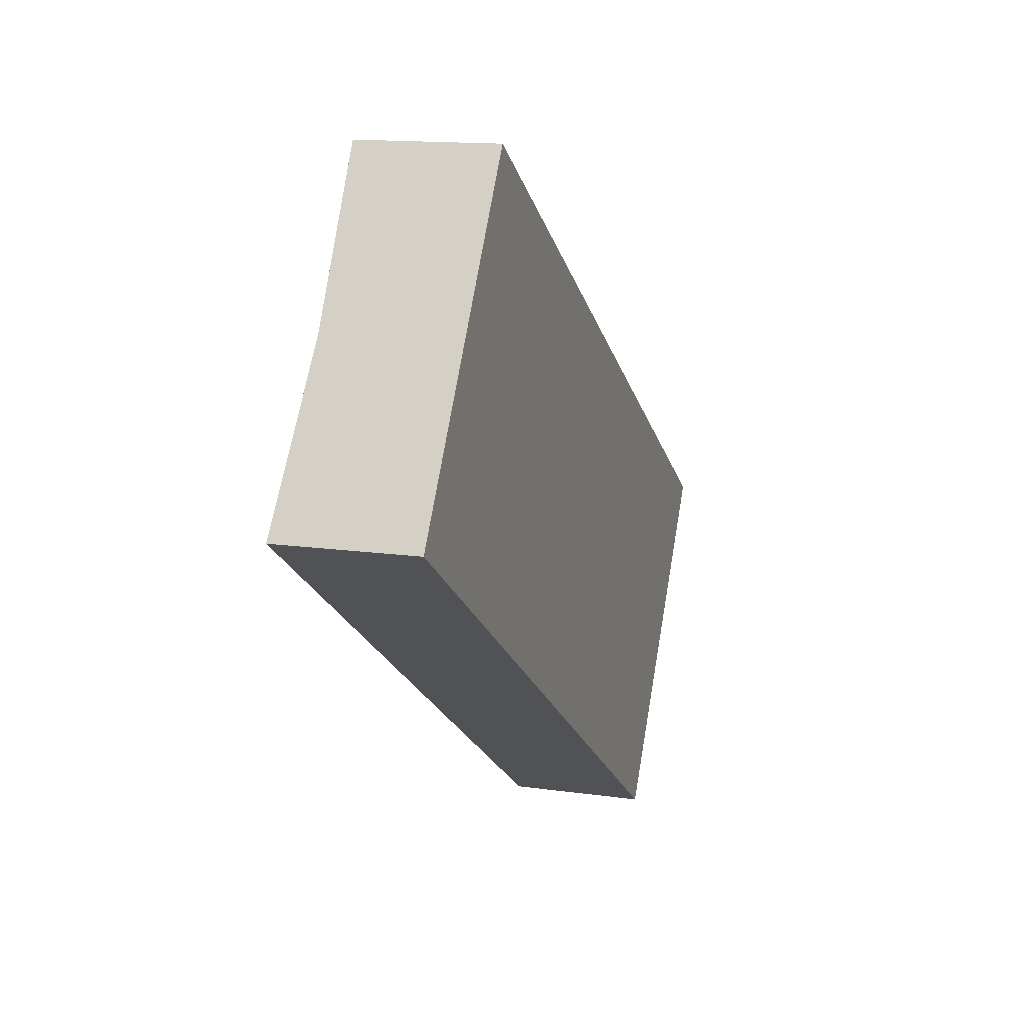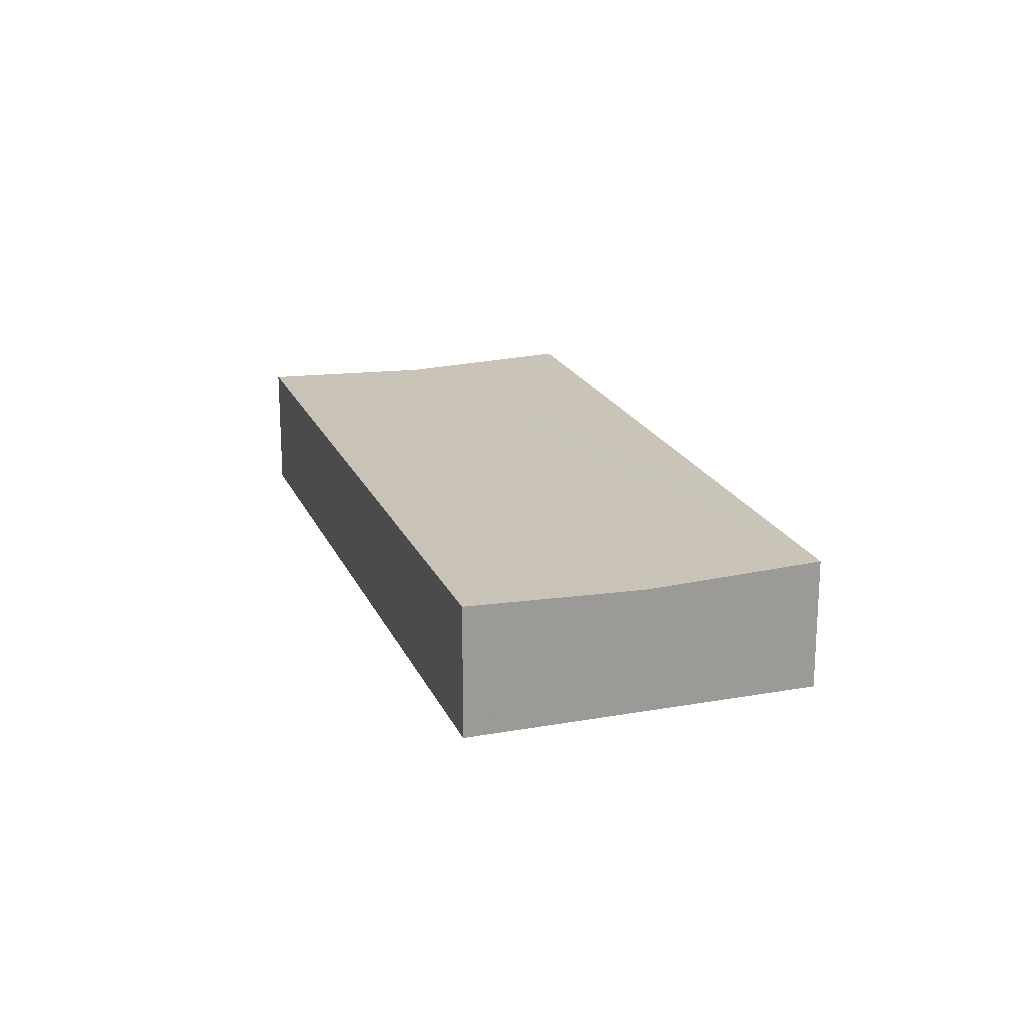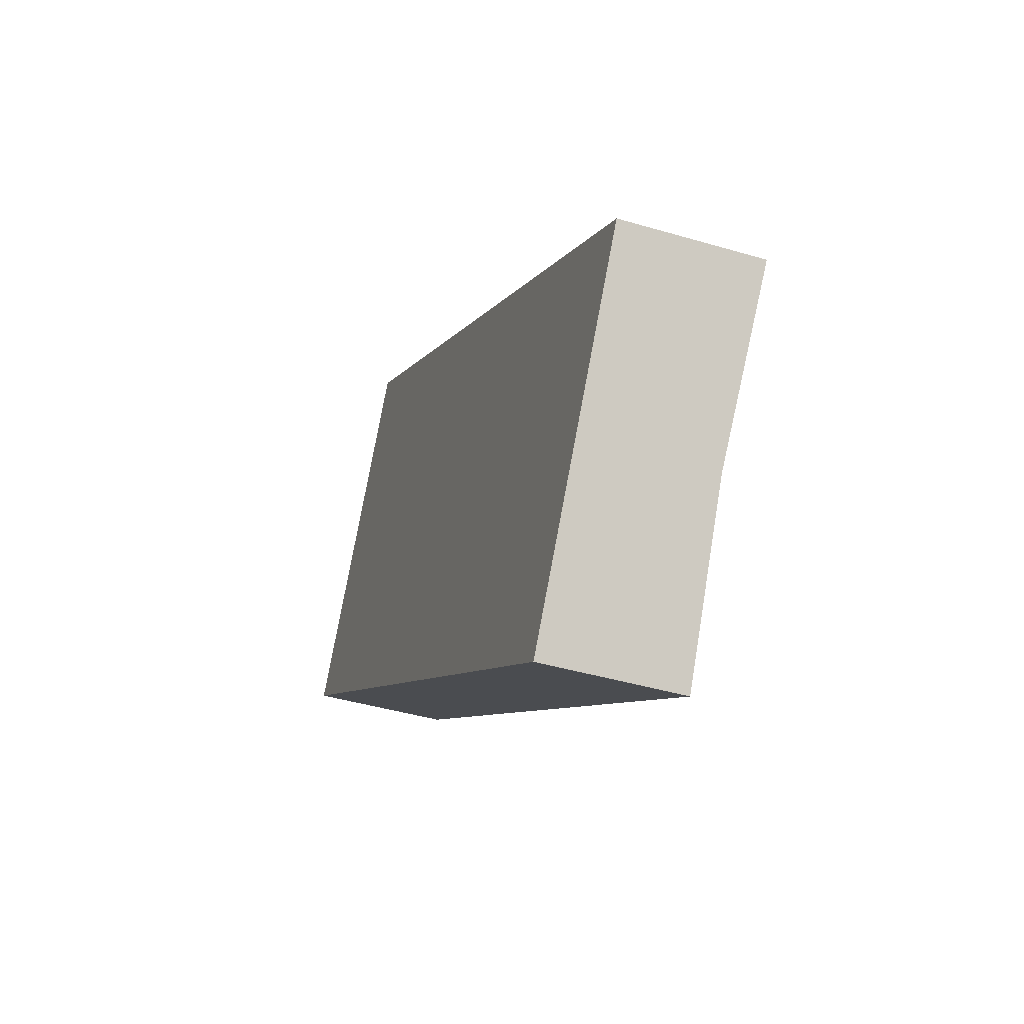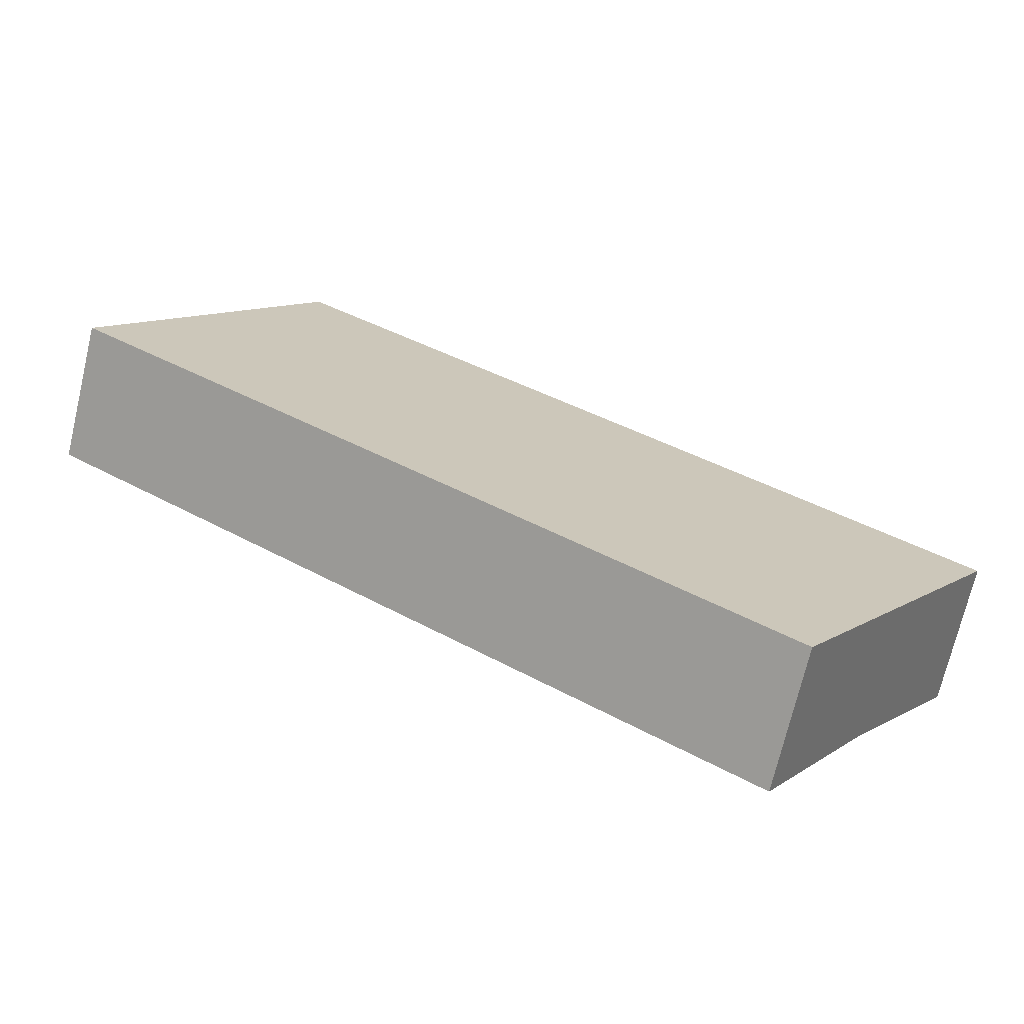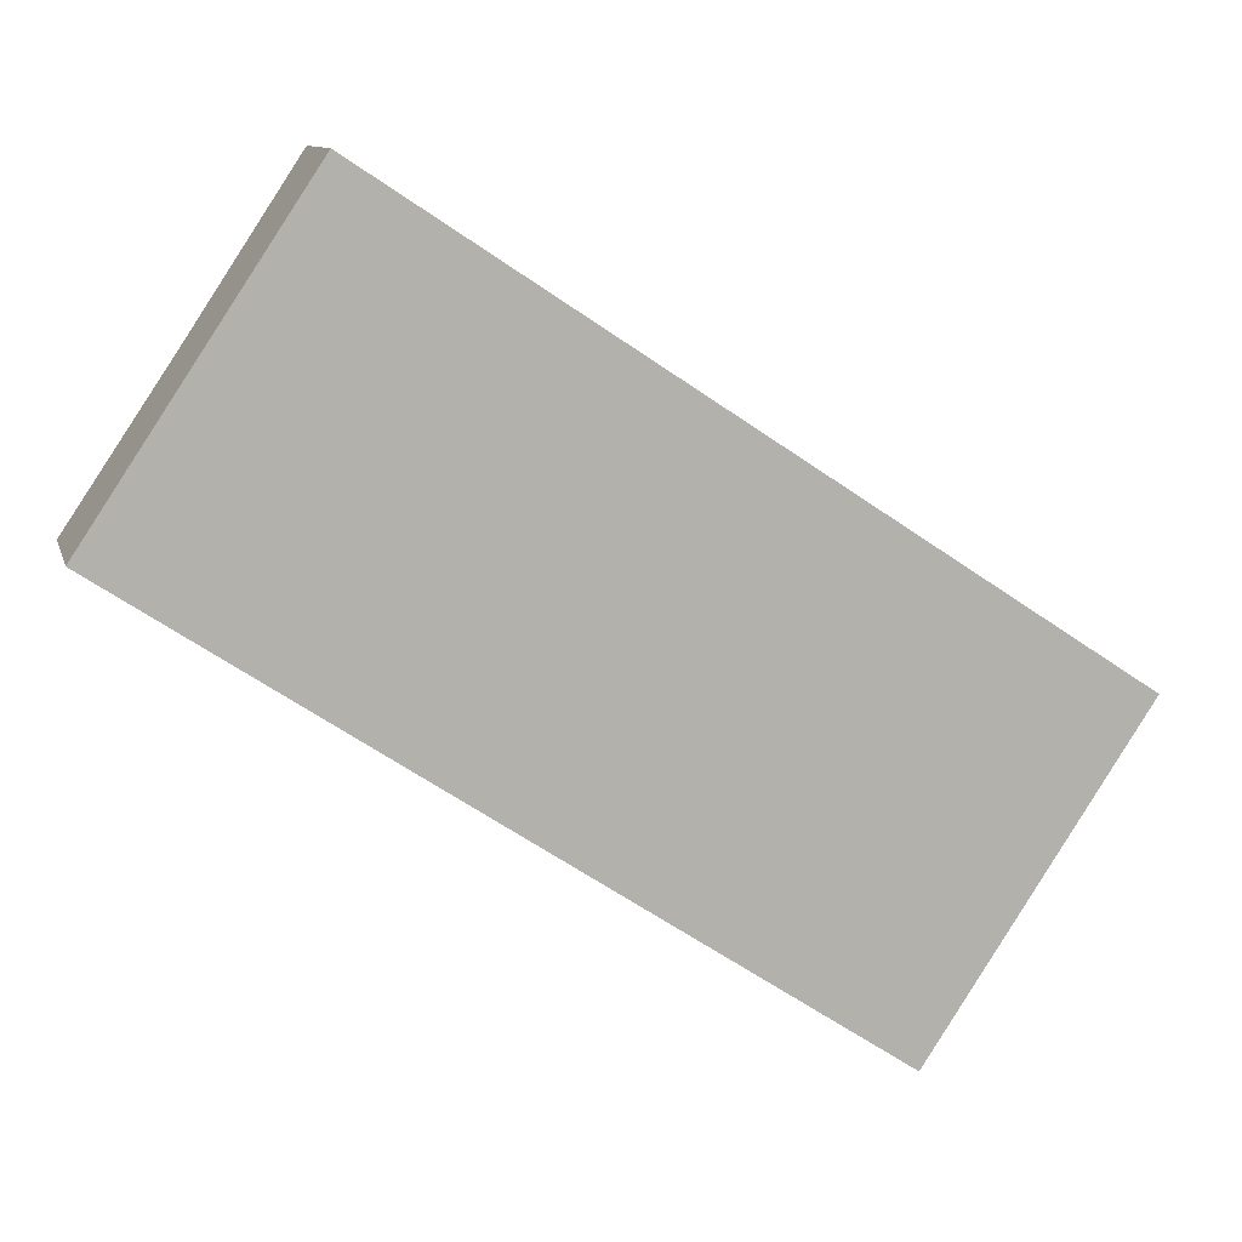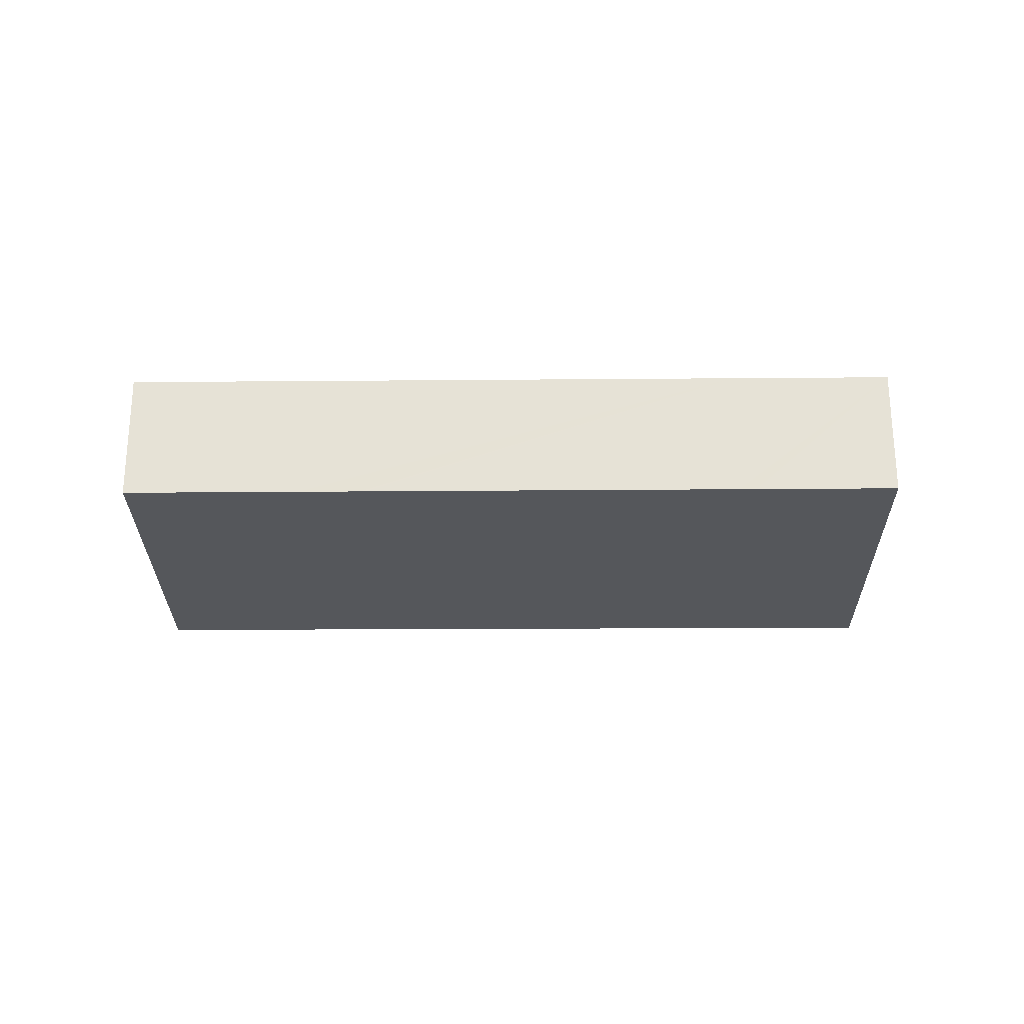
<metadata>
{"format":"obj","ext":"obj","renderer":"f3d","projection":"perspective","resolution":1024,"background":"white","views":[{"elev":13.9,"azim":-72.4,"up":"+Z"},{"elev":19.8,"azim":-74.7,"up":"+Y"},{"elev":-41.7,"azim":70.3,"up":"+Z"},{"elev":-71.3,"azim":-13.3,"up":"+Z"},{"elev":10.5,"azim":-13.9,"up":"+Z"},{"elev":-26.5,"azim":34.1,"up":"+Y"}]}
</metadata>
<code>
v  0 4.147 2.539e-16
v  24.09 3.95 -9.175
v  20.97 4.147 -13.93
v  0.023 4.145 0.034
v  3.156 3.95 4.731
v  6.287 4.145 9.426
v  10.99 4.146 6.332
v  11.04 4.146 6.299
v  12.72 4.146 5.189
v  12.84 4.146 5.112
v  22.98 4.148 -1.564
v  23.44 4.148 -1.868
v  27.25 4.148 -4.379
v  6.287 -5.772e-16 9.426
v  10.99 -3.877e-16 6.332
v  11.04 -3.857e-16 6.299
v  12.72 -3.177e-16 5.189
v  12.84 -3.13e-16 5.112
v  22.98 9.577e-17 -1.564
v  23.44 1.144e-16 -1.868
v  27.25 2.681e-16 -4.379
v  24.09 5.618e-16 -9.175
v  20.97 8.527e-16 -13.93
v  0 0 0
v  0.023 -2.082e-18 0.034
v  3.156 -2.897e-16 4.731
g defaultobject
f 1 2 3
f 2 1 4
f 2 4 5
f 6 2 5
f 2 6 7
f 2 7 8
f 2 8 9
f 2 9 10
f 2 10 11
f 2 11 12
f 2 12 13
f 14 7 6
f 7 14 15
f 7 15 8
f 8 15 9
f 9 15 10
f 10 15 16
f 10 16 11
f 11 16 17
f 11 17 18
f 11 18 19
f 11 19 12
f 12 19 13
f 13 19 20
f 13 20 21
f 21 2 13
f 2 21 22
f 2 22 3
f 3 22 23
f 23 1 3
f 1 23 24
f 24 4 1
f 4 24 5
f 5 24 25
f 5 25 26
f 5 26 6
f 6 26 14
f 22 24 23
f 24 22 21
f 24 21 20
f 24 20 19
f 24 19 18
f 24 18 17
f 24 17 16
f 24 16 15
f 24 15 25
f 25 15 26
f 26 15 14

</code>
